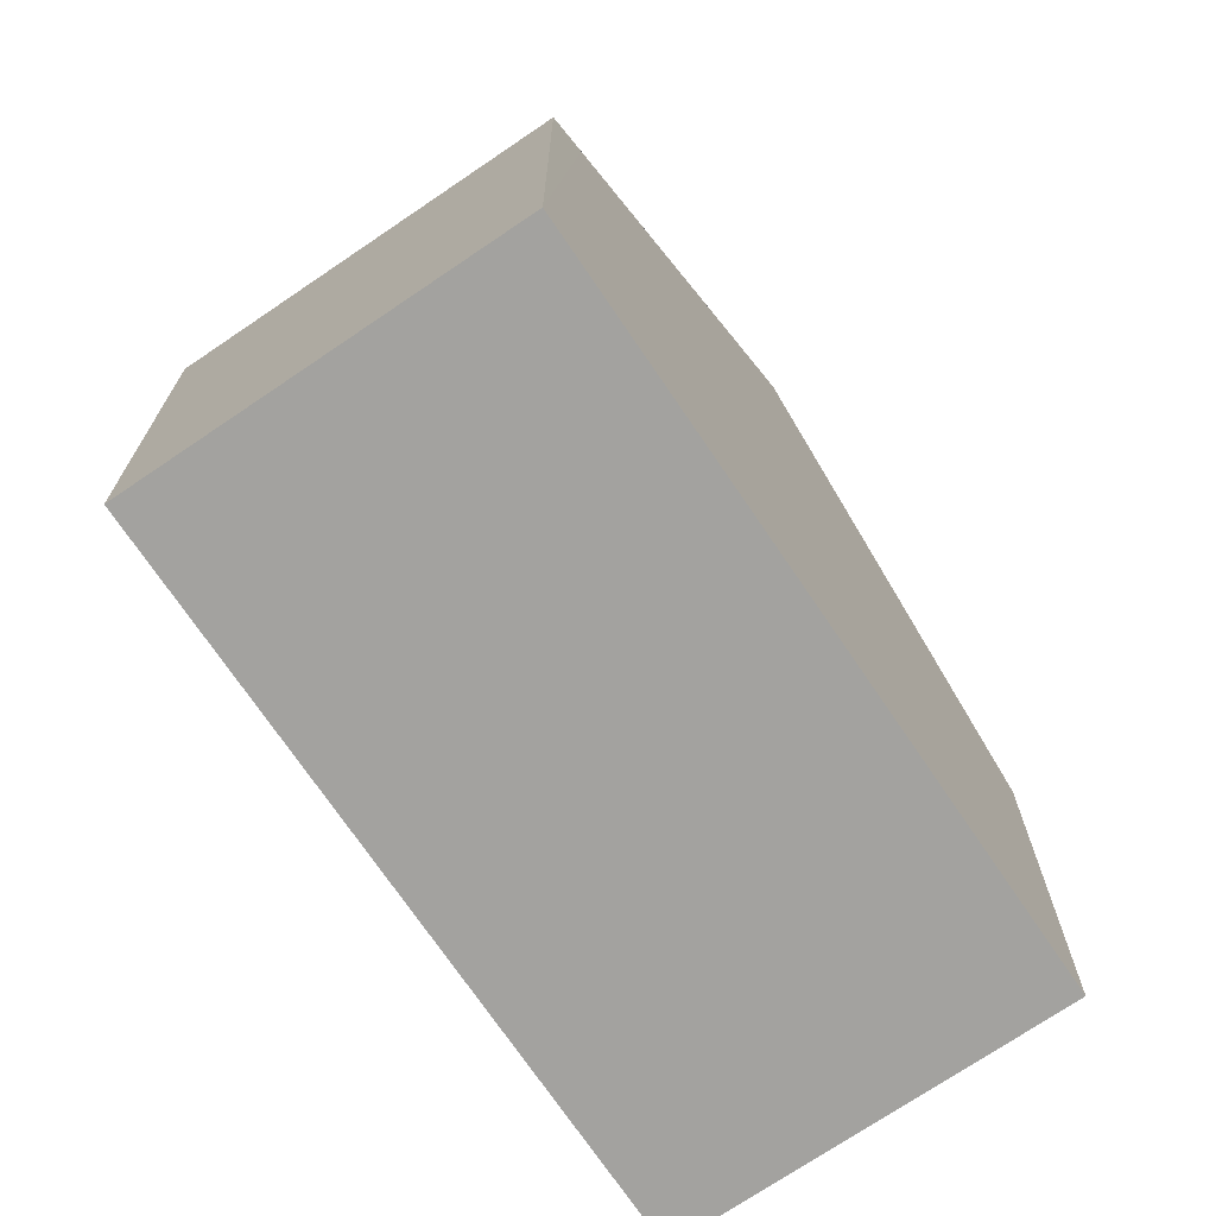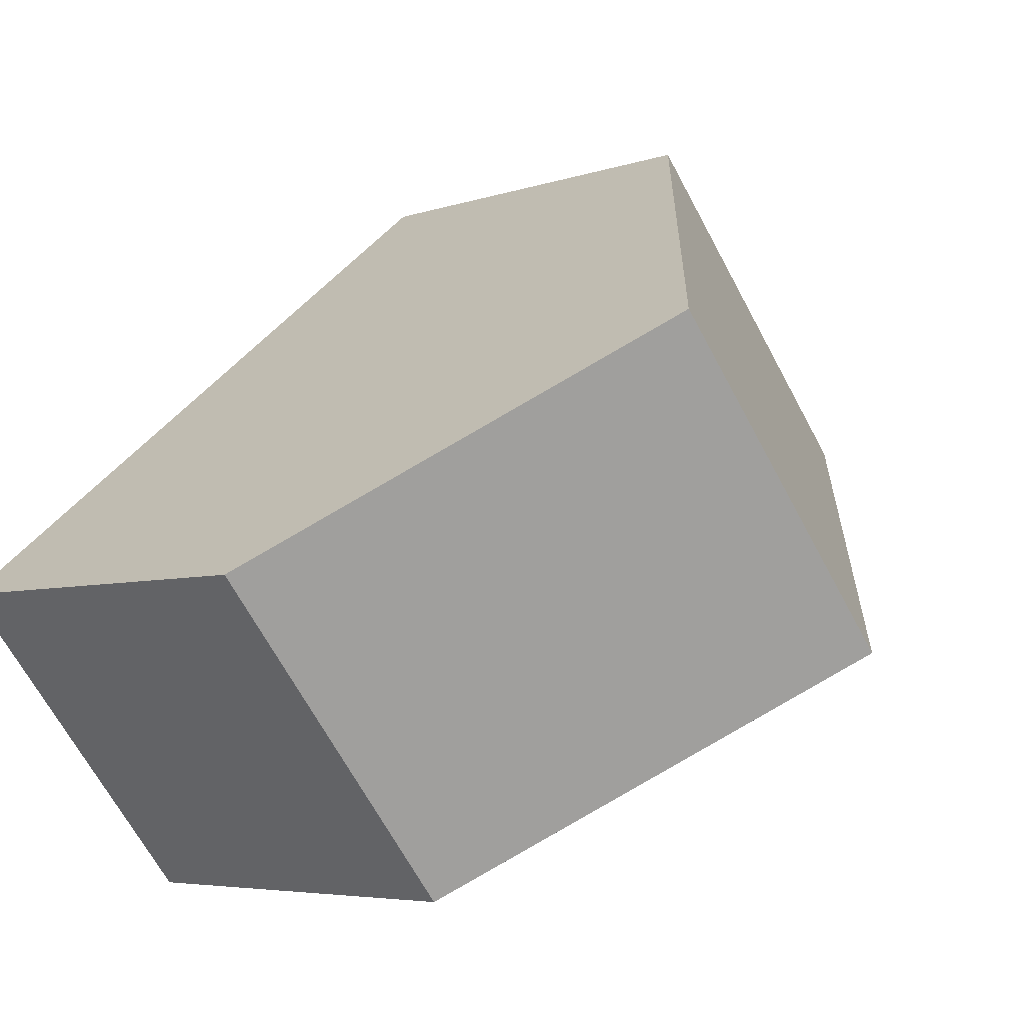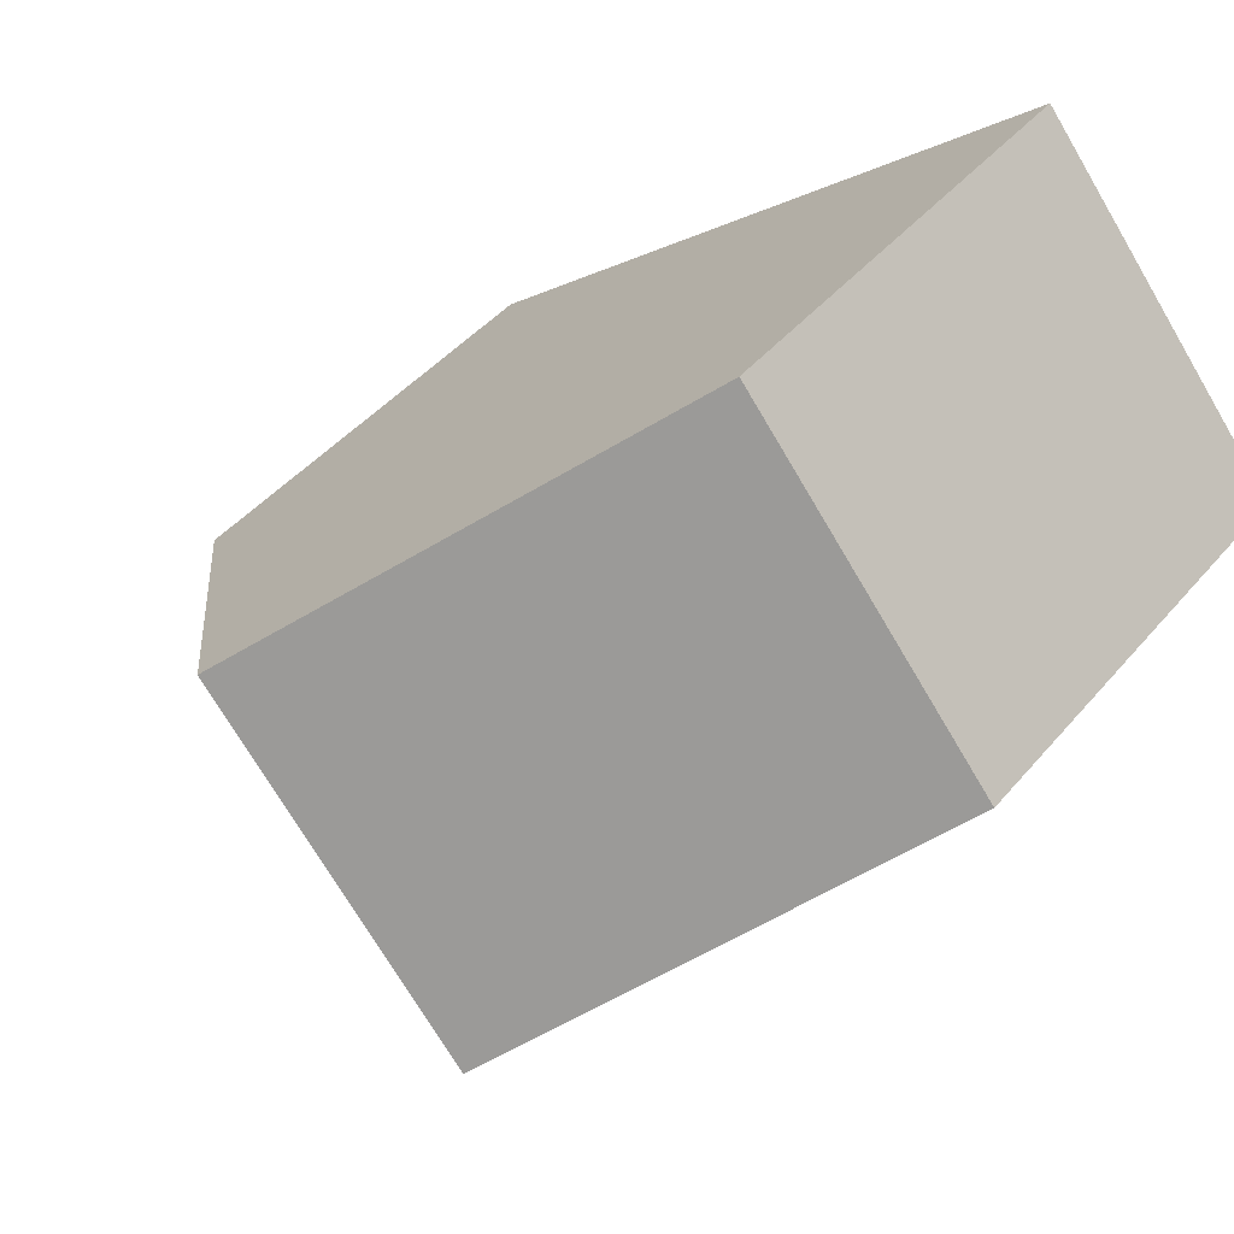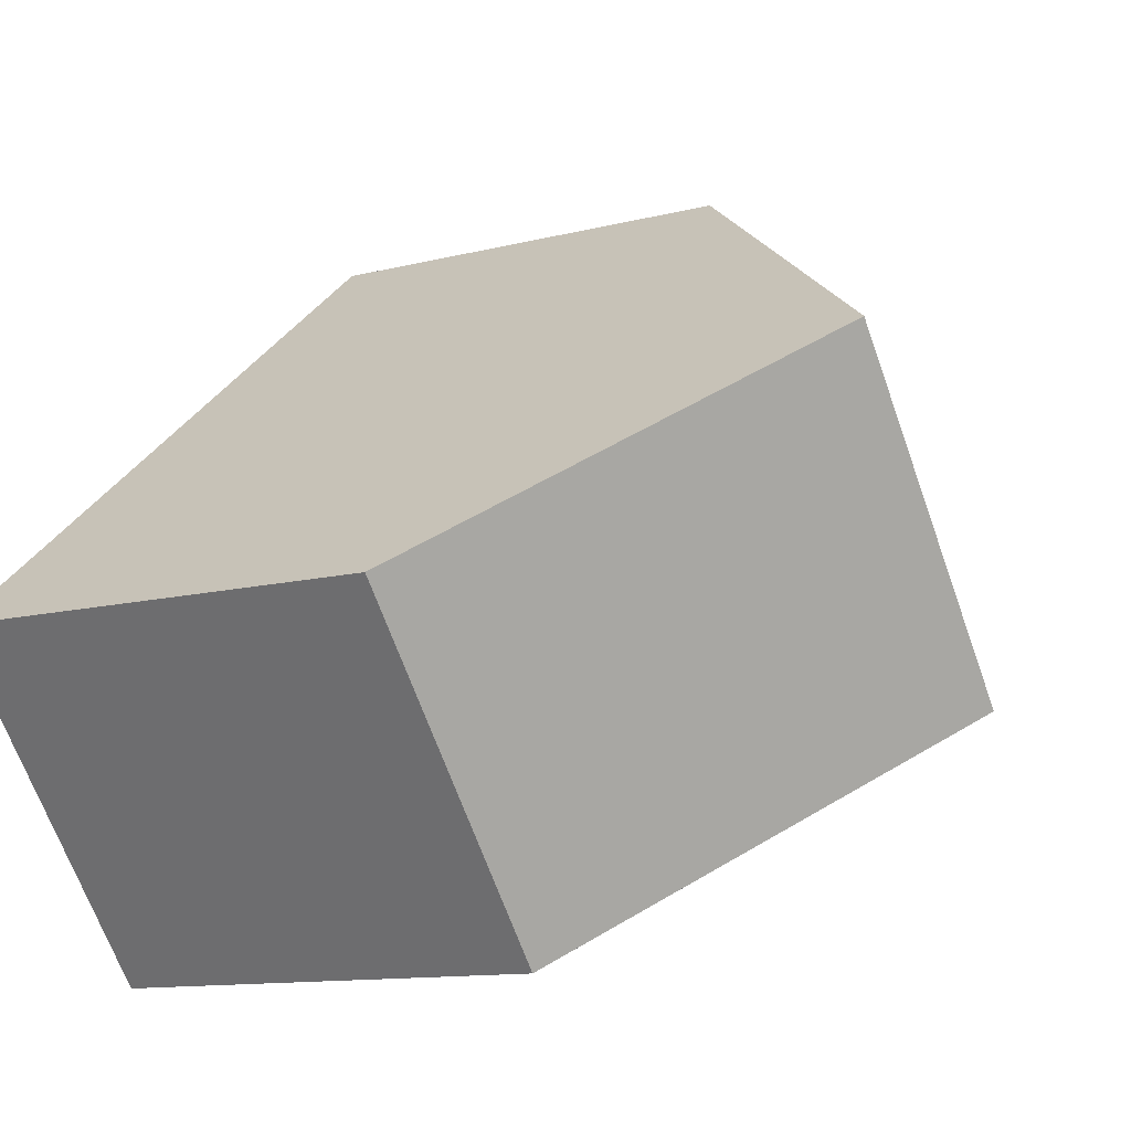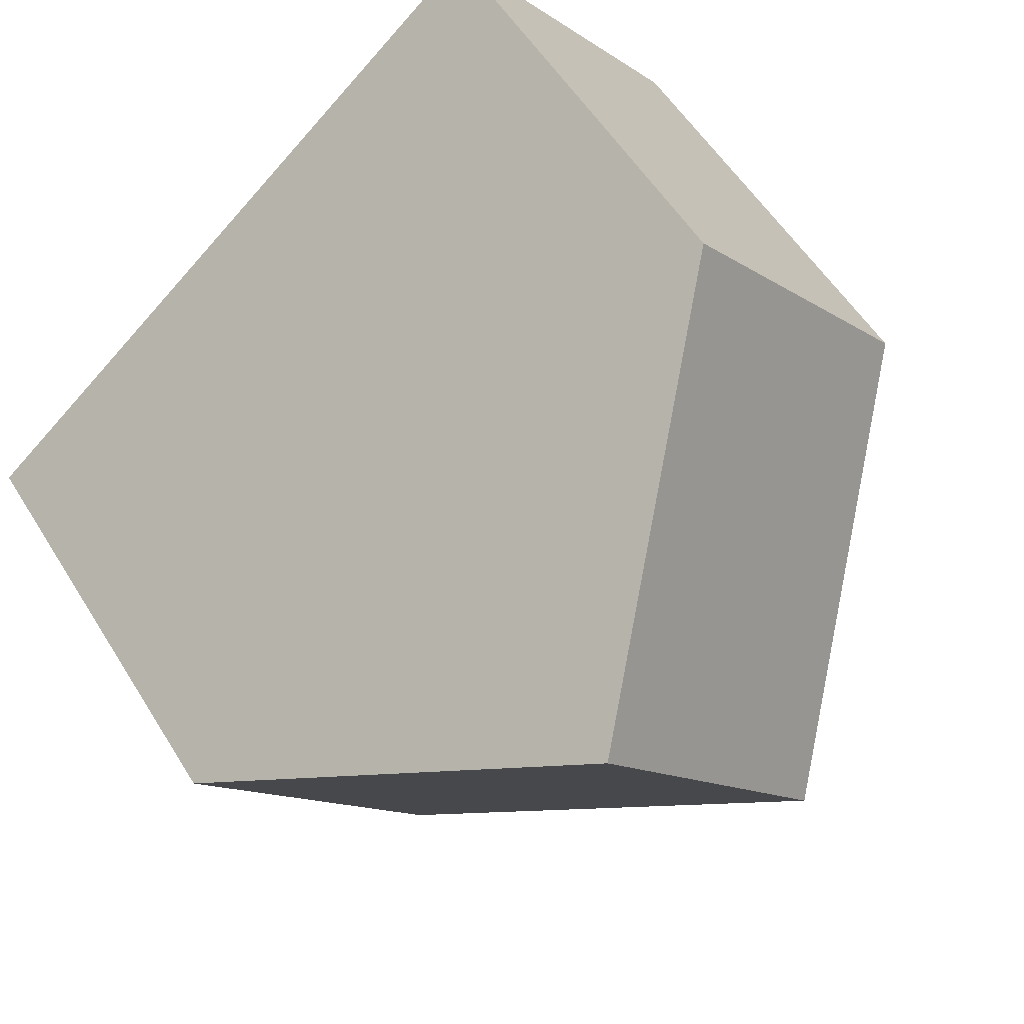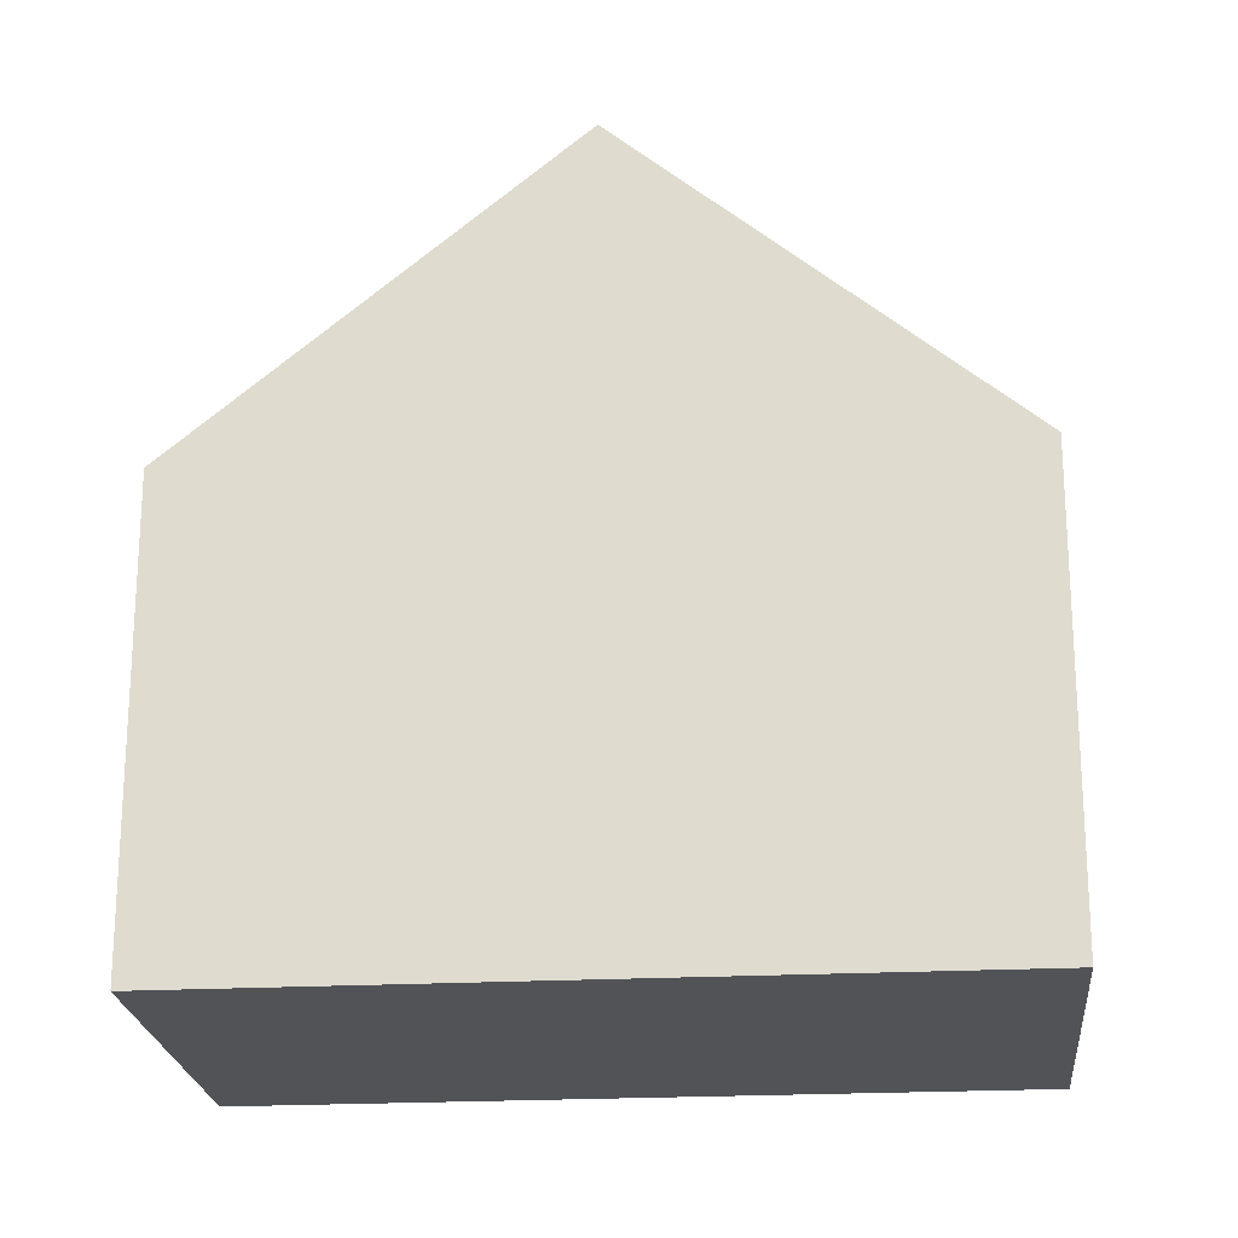
<metadata>
{"format":"obj","ext":"obj","renderer":"f3d","projection":"perspective","resolution":1024,"background":"white","views":[{"elev":-72.4,"azim":163.6,"up":"+Y"},{"elev":-5.0,"azim":137.7,"up":"+Z"},{"elev":43.6,"azim":-143.2,"up":"+Z"},{"elev":-11.7,"azim":121.8,"up":"+Z"},{"elev":54.7,"azim":148.9,"up":"+Z"},{"elev":-22.0,"azim":44.7,"up":"+Y"}]}
</metadata>
<code>
v  0 6.788 4.156e-16
v  8.265 11.47 1.017
v  4.428 11.47 -3.648
v  3.836 6.787 4.665
v  8.856 6.787 -7.295
v  12.2 7.307 -2.225
v  12.69 6.787 -2.63
v  8.359 7.312 -6.886
v  0 0 0
v  3.836 -2.856e-16 4.665
v  8.265 -6.227e-17 1.017
v  12.2 1.362e-16 -2.225
v  12.69 1.61e-16 -2.63
v  8.856 4.467e-16 -7.295
v  8.359 4.216e-16 -6.886
v  4.428 2.234e-16 -3.648
g defaultobject
f 1 2 3
f 2 1 4
f 5 6 7
f 6 5 2
f 2 5 3
f 3 5 8
f 9 4 1
f 4 9 10
f 10 2 4
f 2 10 6
f 6 10 11
f 6 11 12
f 6 12 7
f 7 12 13
f 13 5 7
f 5 13 14
f 14 8 5
f 8 14 3
f 3 14 1
f 1 14 15
f 1 15 16
f 1 16 9
f 12 14 13
f 14 12 11
f 14 11 15
f 15 11 16
f 16 11 10
f 16 10 9

</code>
